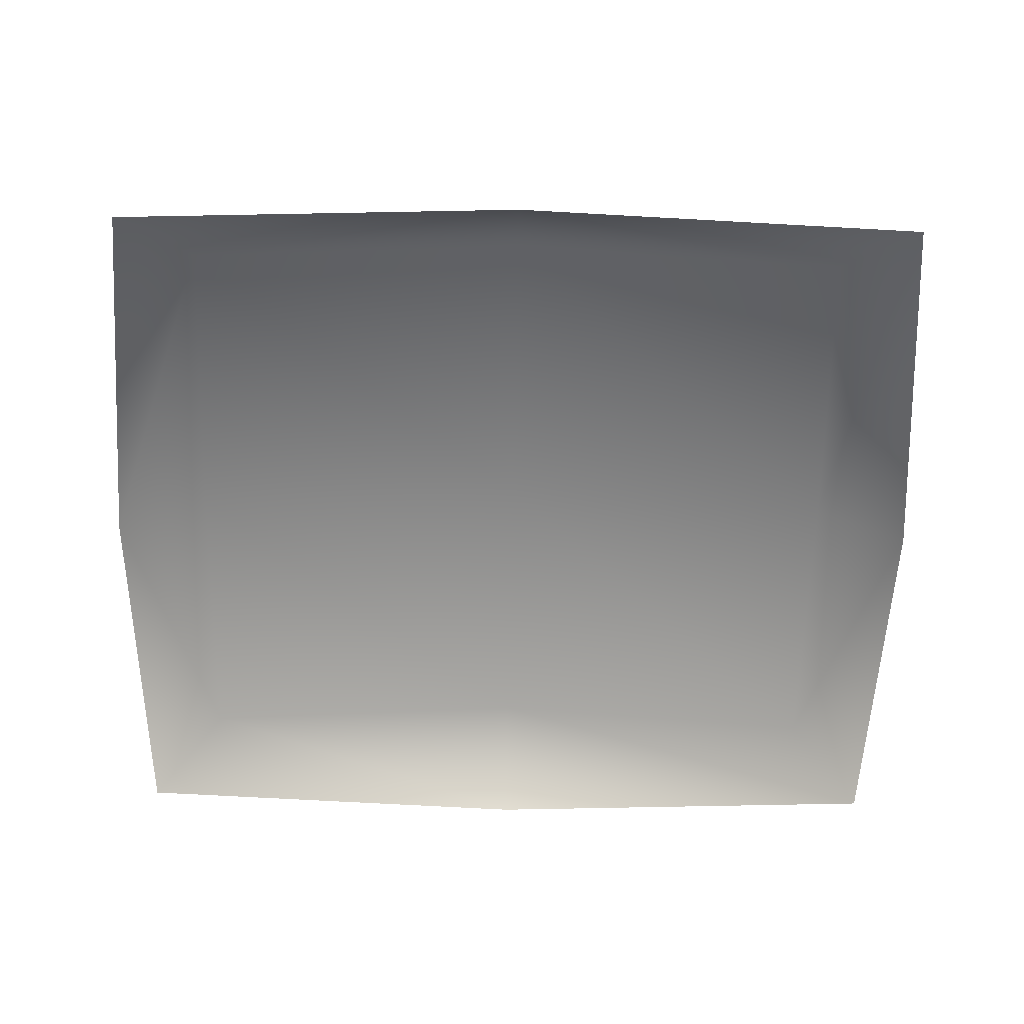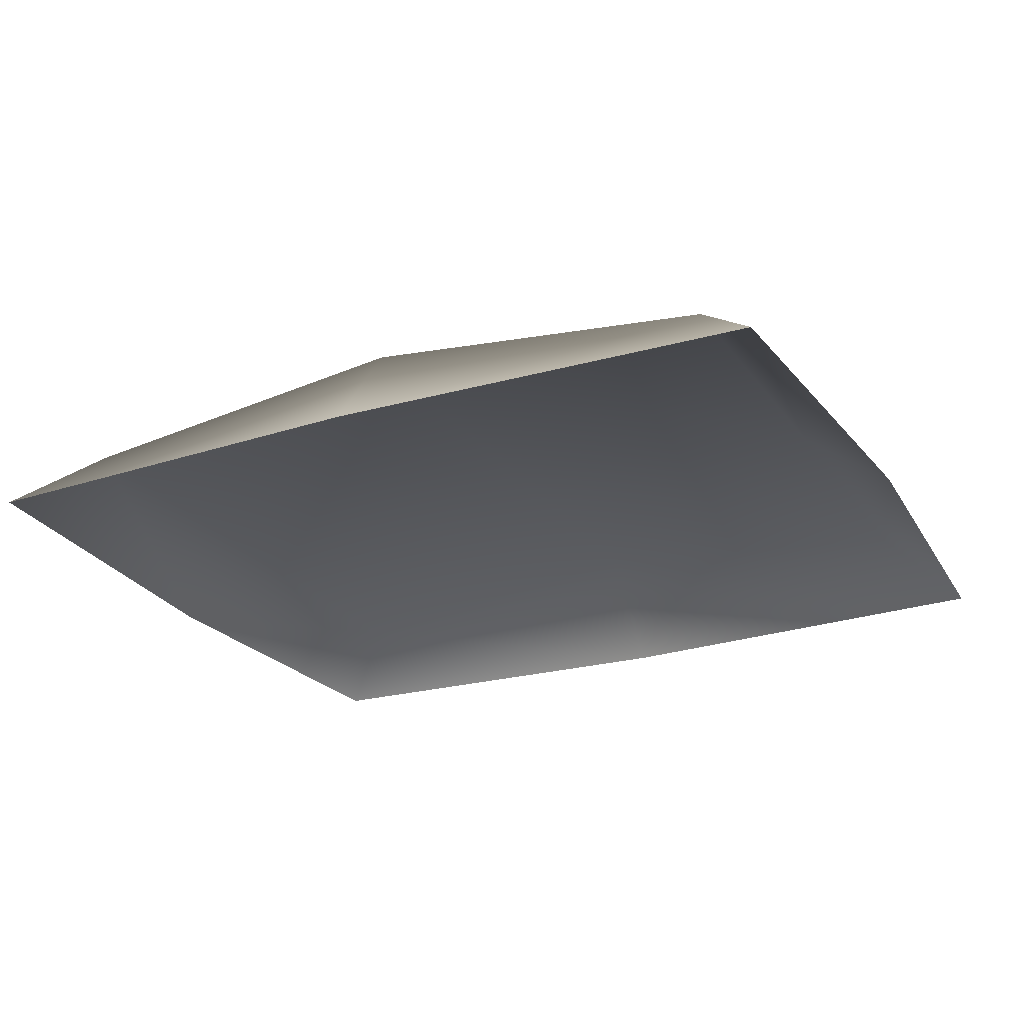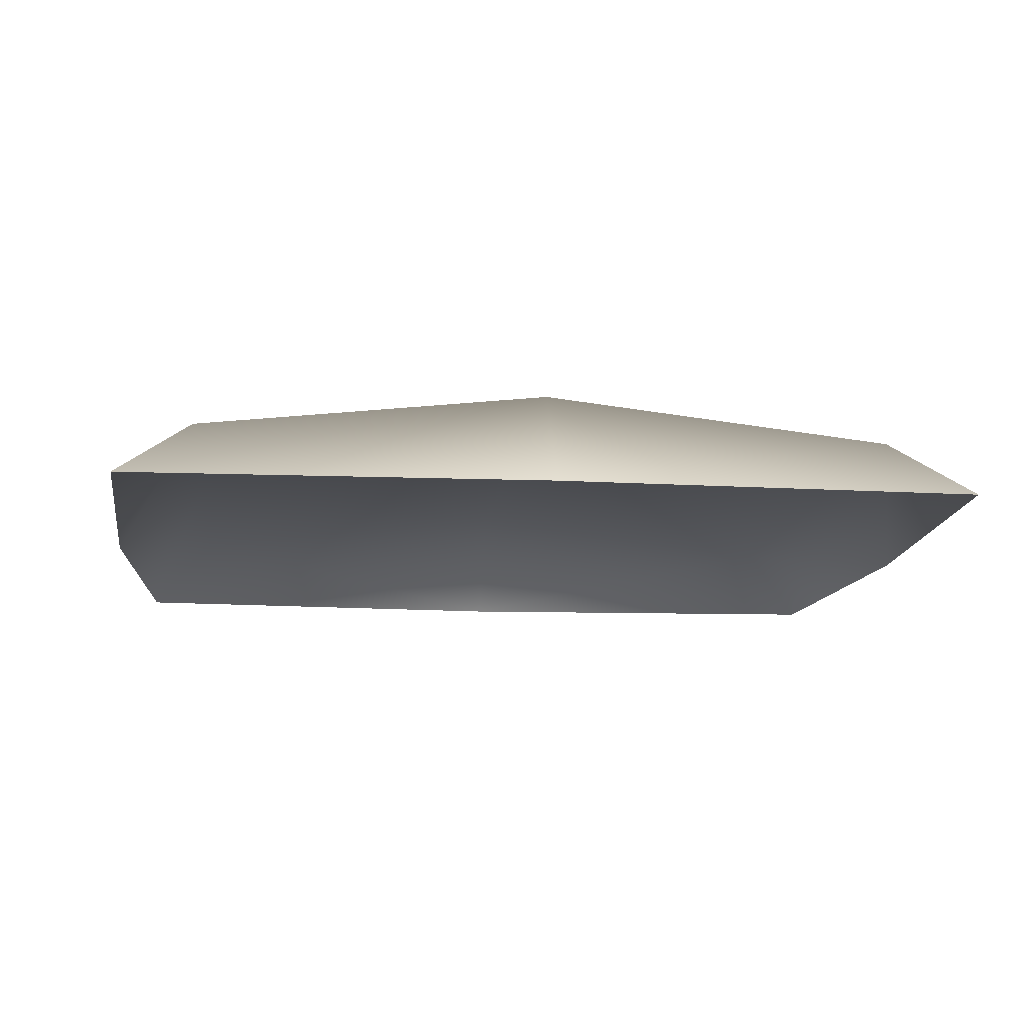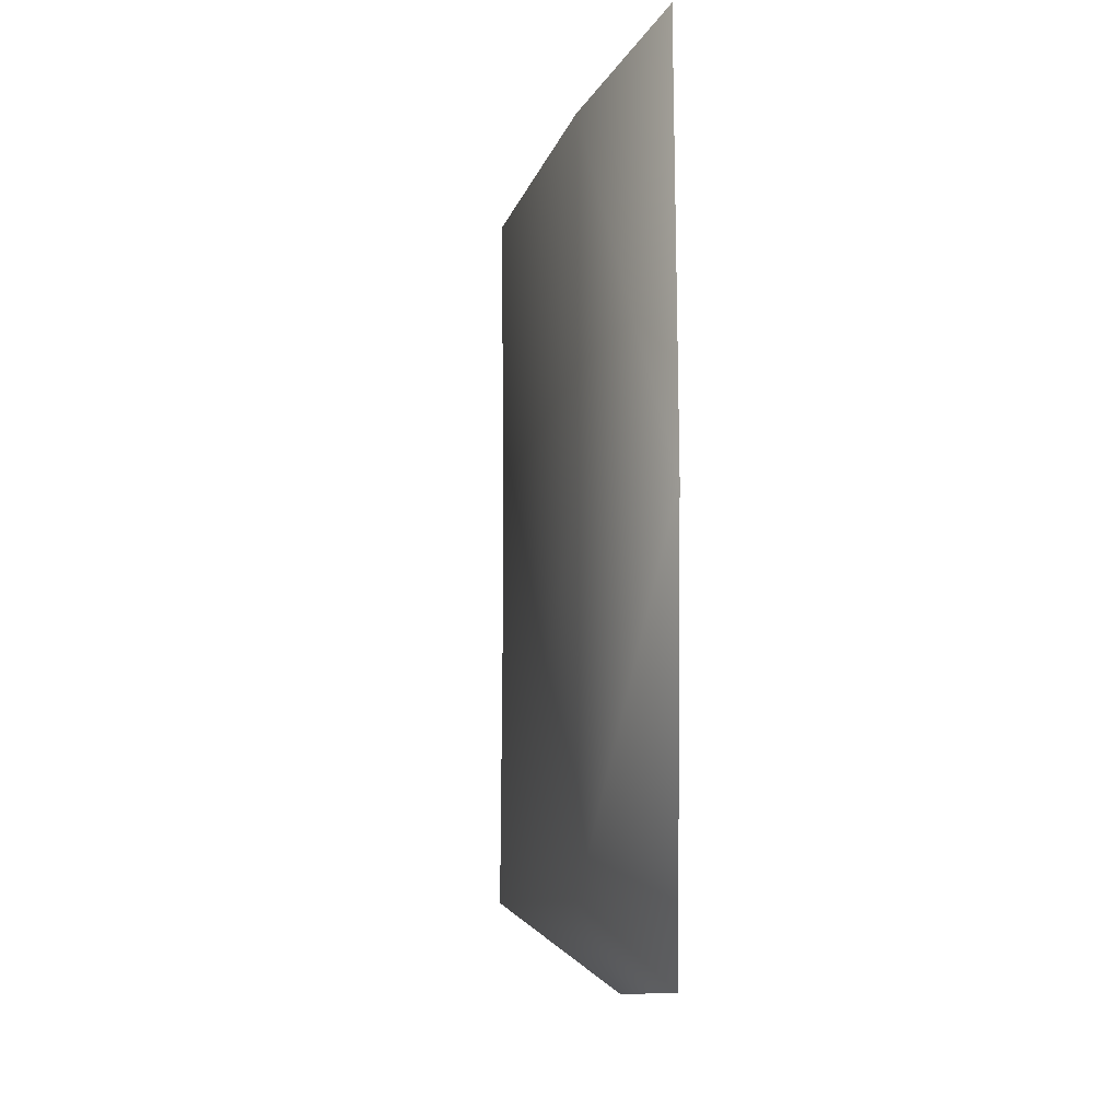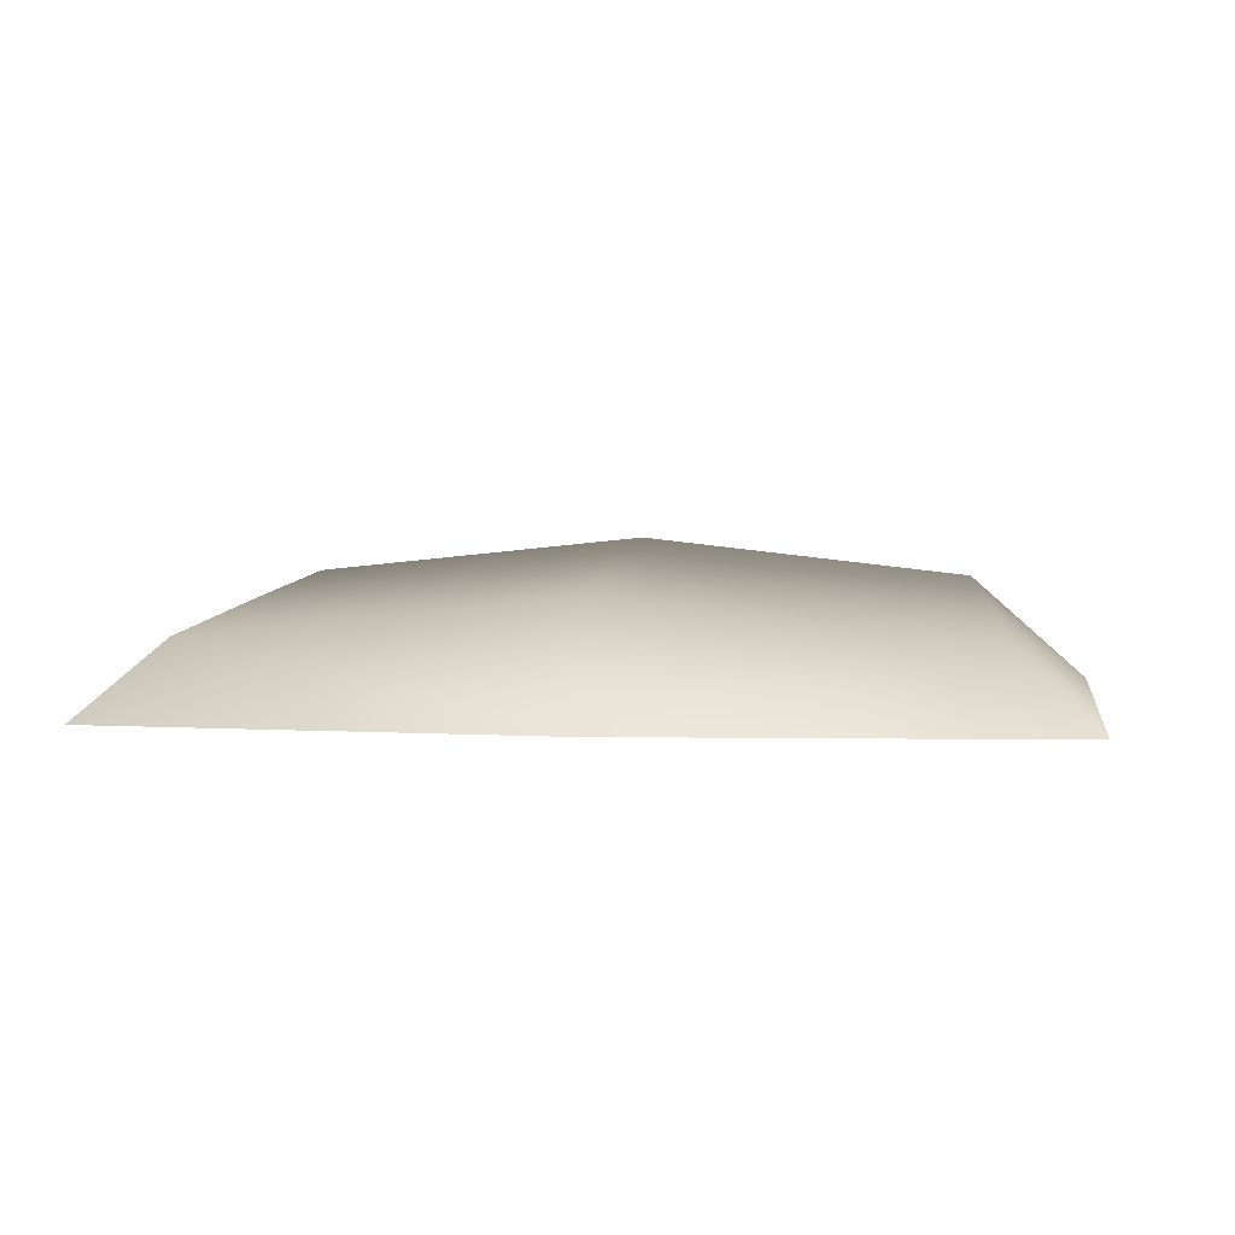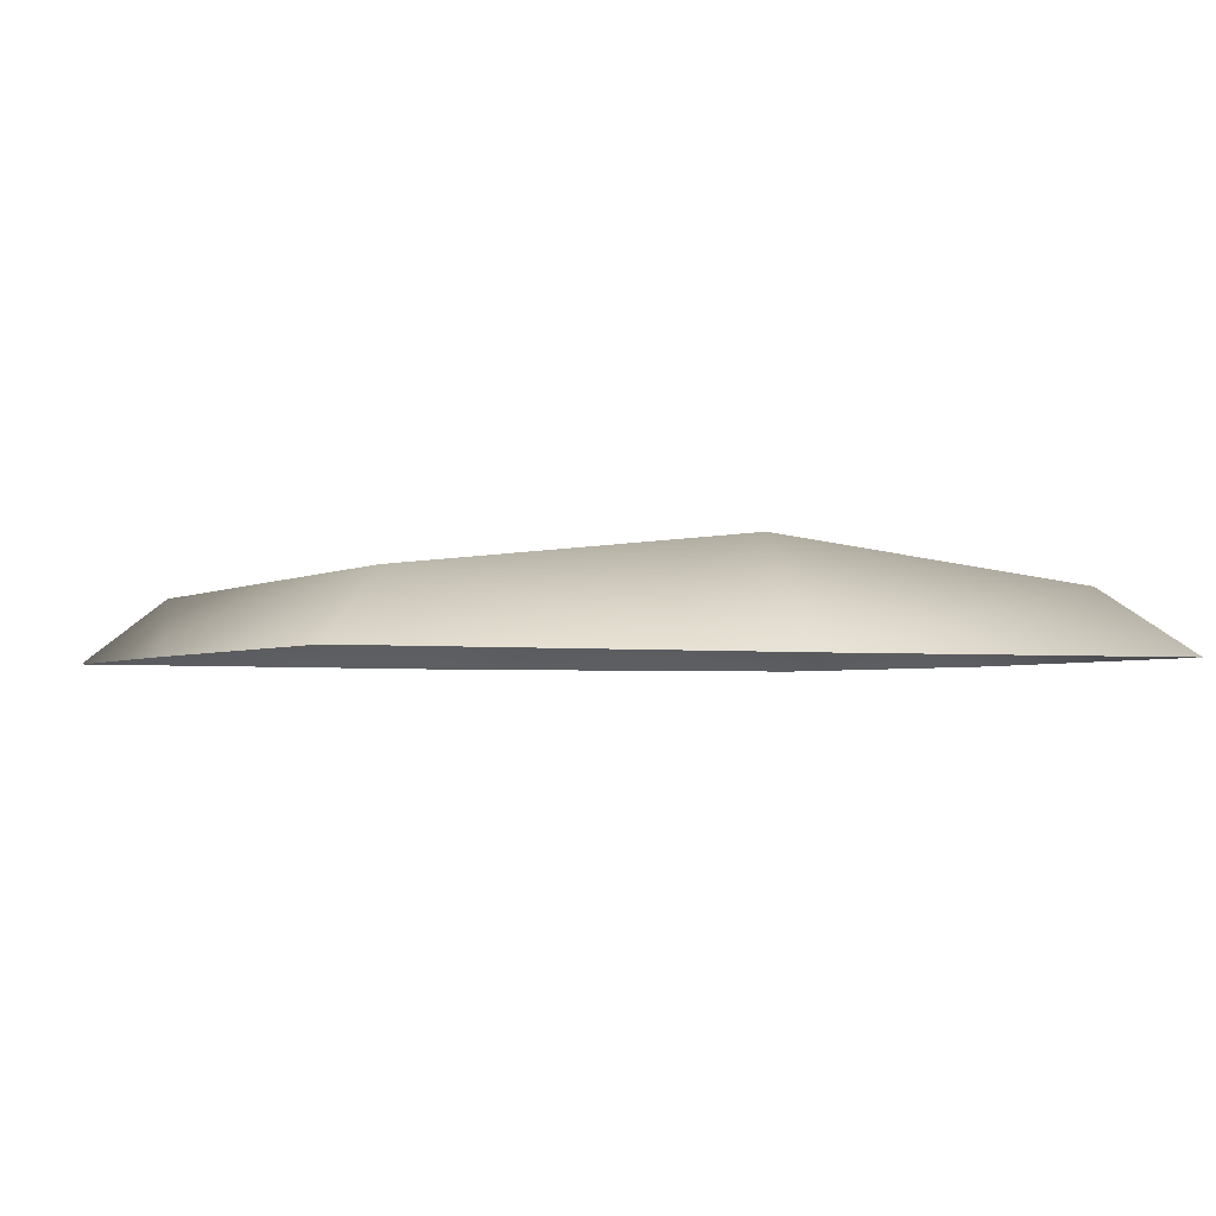
<metadata>
{"format":"obj","ext":"obj","renderer":"f3d","projection":"perspective","resolution":1024,"background":"white","views":[{"elev":-62.4,"azim":178.9,"up":"+Z"},{"elev":-24.5,"azim":-153.5,"up":"+Z"},{"elev":-12.4,"azim":-6.6,"up":"+Z"},{"elev":-7.5,"azim":85.6,"up":"+Y"},{"elev":6.5,"azim":-174.9,"up":"+Z"},{"elev":-2.7,"azim":153.5,"up":"+Z"}]}
</metadata>
<code>
v -33.92 6.947 15.82
v 16.88 6.947 15.82
v 16.88 50.78 15.82
v -33.92 50.78 15.82
v 18.03 28.86 15.75
v -35.07 28.86 15.75
v -8.519 51.78 15.75
v -8.519 47.05 22.07
v -8.519 28.86 21.94
v -8.519 10.67 22.07
v -8.519 5.95 15.75
v -29.62 46.89 19.78
v -29.81 28.86 19.75
v -29.62 10.84 19.78
v 12.58 46.89 19.78
v 12.77 28.86 19.75
v 12.58 10.84 19.78
f 17 2 5 16
f 15 16 5 3
f 15 3 7 8
f 12 8 7 4
f 13 9 8 12
f 14 10 9 13
f 1 11 10 14
f 4 6 13 12
f 9 16 15 8
f 10 17 16 9
f 11 2 17 10
f 6 1 14 13

</code>
